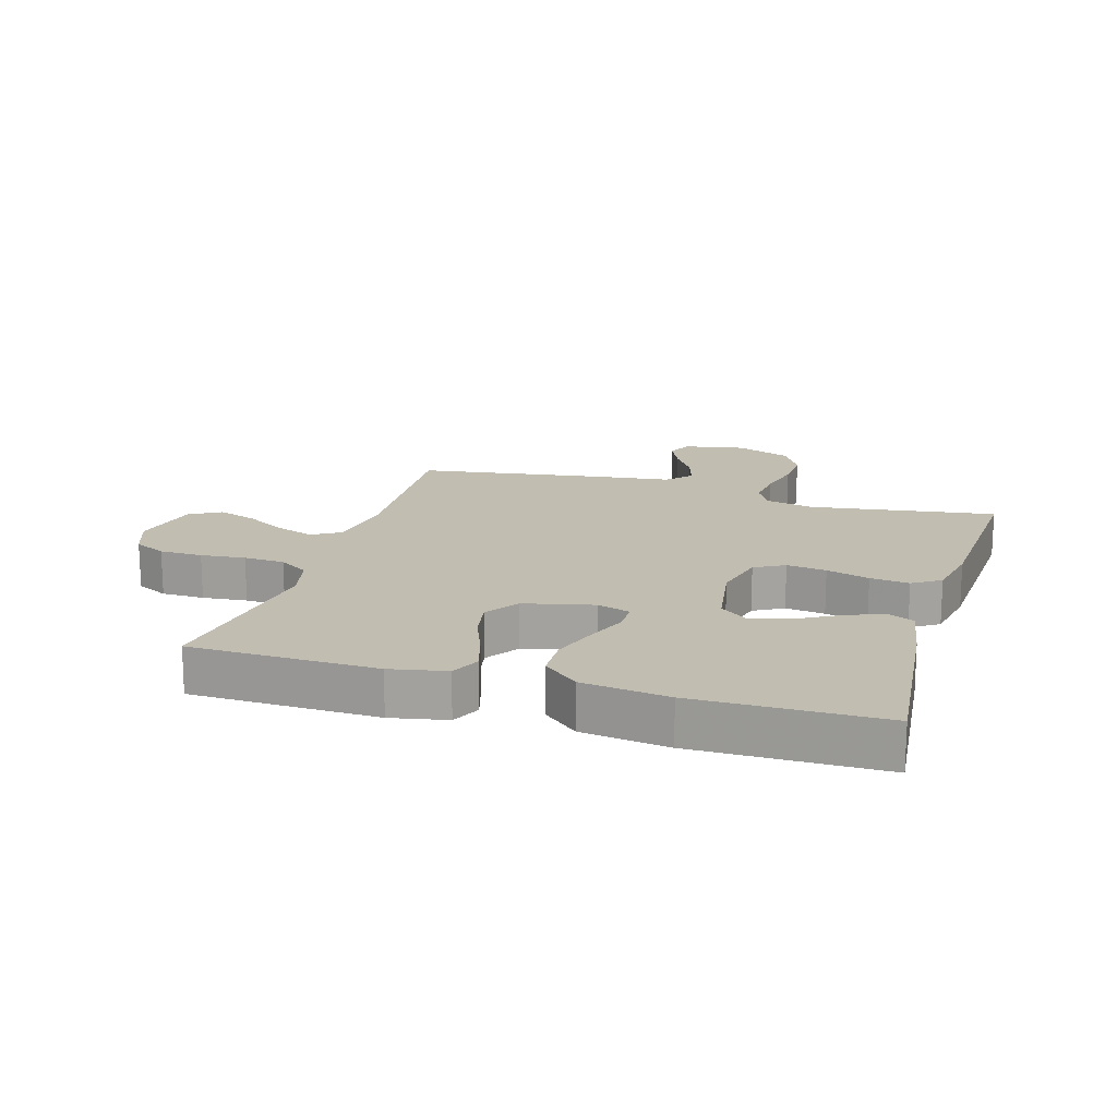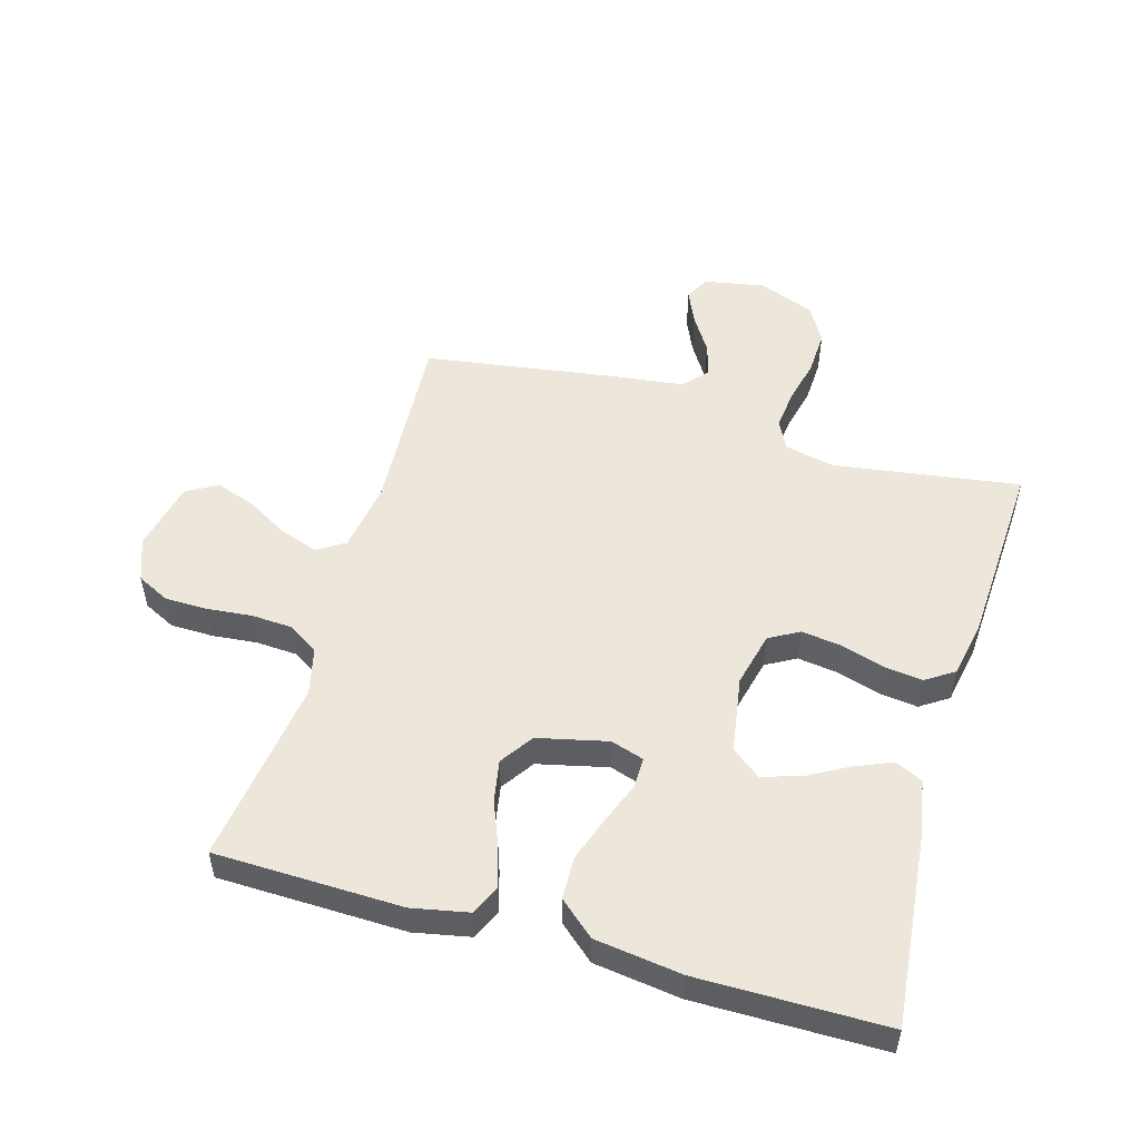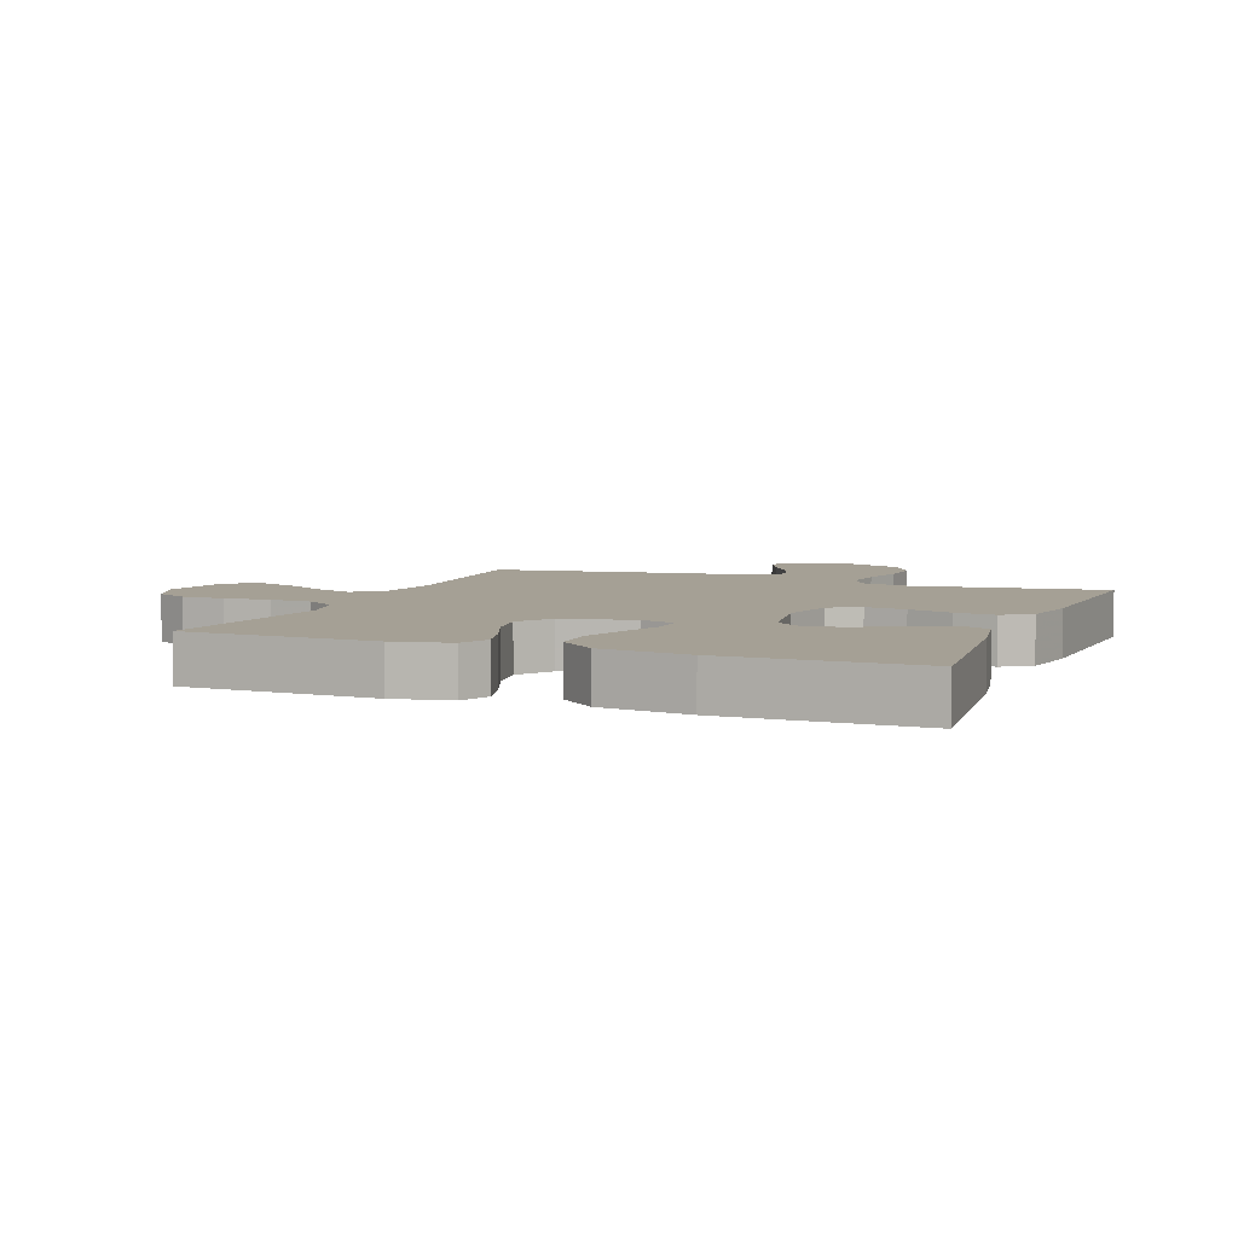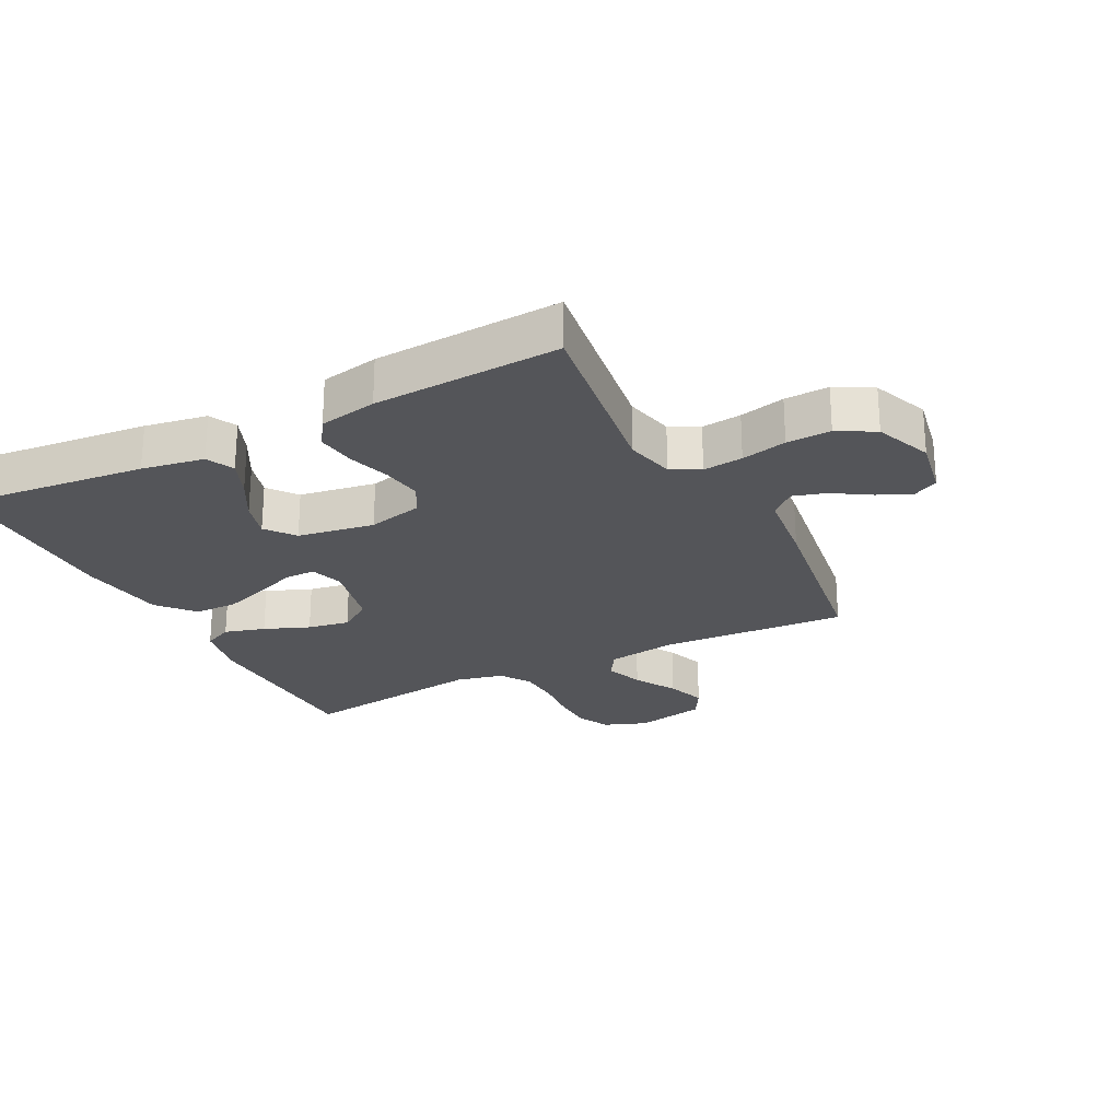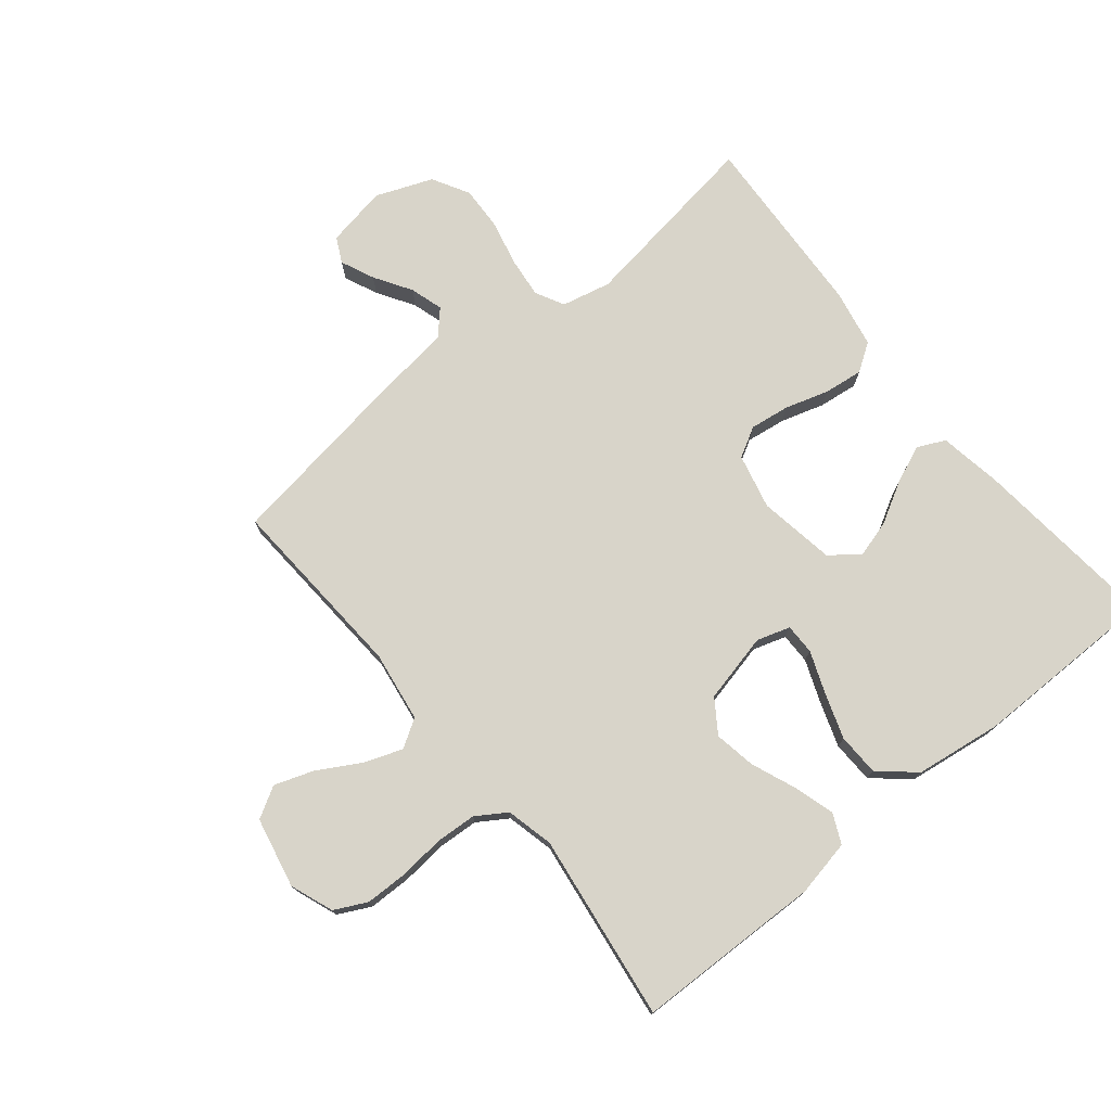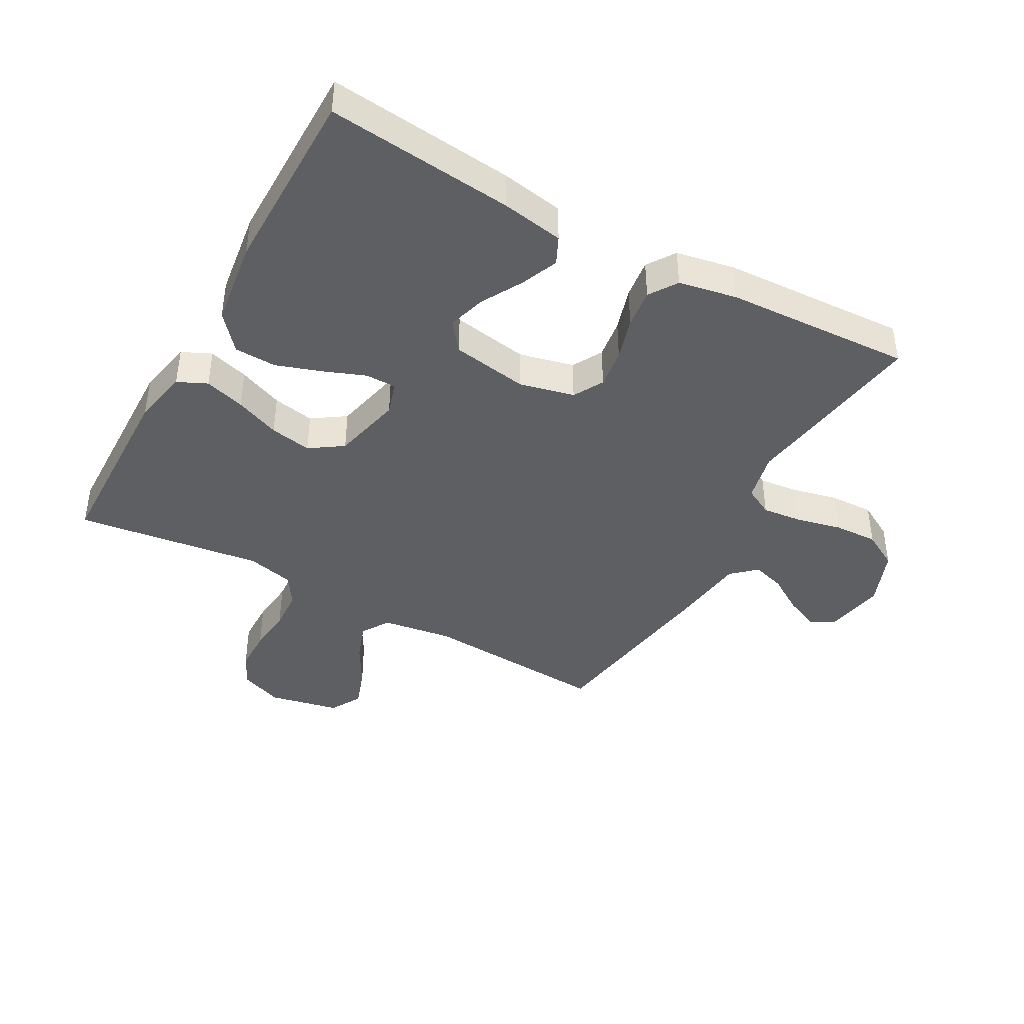
<metadata>
{"format":"obj","ext":"obj","renderer":"f3d","projection":"perspective","resolution":1024,"background":"white","views":[{"elev":16.9,"azim":-73.3,"up":"+Y"},{"elev":52.0,"azim":-73.9,"up":"+Y"},{"elev":5.9,"azim":-68.6,"up":"+Y"},{"elev":-24.6,"azim":27.2,"up":"+Y"},{"elev":75.4,"azim":-129.2,"up":"+Y"},{"elev":-41.9,"azim":-29.1,"up":"+Y"}]}
</metadata>
<code>
v 0.5 0.07 -0.5
v 0.2 0.07 -0.482
v 0.087 0.07 -0.499
v 0.059 0.07 -0.544
v 0.081 0.07 -0.605
v 0.12 0.07 -0.673
v 0.142 0.07 -0.736
v 0.113 0.07 -0.786
v 0 0.07 -0.81
v -0.069 0.07 -0.784
v -0.095 0.07 -0.732
v -0.096 0.07 -0.663
v -0.089 0.07 -0.591
v -0.093 0.07 -0.525
v -0.124 0.07 -0.477
v -0.2 0.07 -0.459
v -0.5 0.07 -0.5
v -0.507 0.07 -0.2
v -0.489 0.07 -0.11
v -0.442 0.07 -0.088
v -0.377 0.07 -0.107
v -0.305 0.07 -0.136
v -0.238 0.07 -0.148
v -0.185 0.07 -0.112
v -0.159 0.07 0
v -0.176 0.07 0.053
v -0.225 0.07 0.053
v -0.292 0.07 0.027
v -0.365 0.07 0.002
v -0.433 0.07 0.004
v -0.482 0.07 0.061
v -0.501 0.07 0.2
v -0.5 0.07 0.5
v -0.2 0.07 0.47
v -0.1 0.07 0.453
v -0.079 0.07 0.409
v -0.104 0.07 0.349
v -0.141 0.07 0.283
v -0.159 0.07 0.222
v -0.123 0.07 0.176
v 0 0.07 0.156
v 0.088 0.07 0.177
v 0.115 0.07 0.225
v 0.106 0.07 0.289
v 0.085 0.07 0.358
v 0.077 0.07 0.421
v 0.107 0.07 0.466
v 0.2 0.07 0.484
v 0.5 0.07 0.5
v 0.456 0.07 0.2
v 0.474 0.07 0.121
v 0.52 0.07 0.097
v 0.584 0.07 0.104
v 0.657 0.07 0.121
v 0.728 0.07 0.124
v 0.787 0.07 0.091
v 0.823 0.07 0
v 0.805 0.07 -0.098
v 0.765 0.07 -0.118
v 0.711 0.07 -0.094
v 0.652 0.07 -0.057
v 0.599 0.07 -0.041
v 0.56 0.07 -0.077
v 0.545 0.07 -0.2
v 0.5 0 -0.5
v 0.2 0 -0.482
v 0.087 0 -0.499
v 0.059 0 -0.544
v 0.081 0 -0.605
v 0.12 0 -0.673
v 0.142 0 -0.736
v 0.113 0 -0.786
v 0 0 -0.81
v -0.069 0 -0.784
v -0.095 0 -0.732
v -0.096 0 -0.663
v -0.089 0 -0.591
v -0.093 0 -0.525
v -0.124 0 -0.477
v -0.2 0 -0.459
v -0.5 0 -0.5
v -0.507 0 -0.2
v -0.489 0 -0.11
v -0.442 0 -0.088
v -0.377 0 -0.107
v -0.305 0 -0.136
v -0.238 0 -0.148
v -0.185 0 -0.112
v -0.159 0 0
v -0.176 0 0.053
v -0.225 0 0.053
v -0.292 0 0.027
v -0.365 0 0.002
v -0.433 0 0.004
v -0.482 0 0.061
v -0.501 0 0.2
v -0.5 0 0.5
v -0.2 0 0.47
v -0.1 0 0.453
v -0.079 0 0.409
v -0.104 0 0.349
v -0.141 0 0.283
v -0.159 0 0.222
v -0.123 0 0.176
v 0 0 0.156
v 0.088 0 0.177
v 0.115 0 0.225
v 0.106 0 0.289
v 0.085 0 0.358
v 0.077 0 0.421
v 0.107 0 0.466
v 0.2 0 0.484
v 0.5 0 0.5
v 0.456 0 0.2
v 0.474 0 0.121
v 0.52 0 0.097
v 0.584 0 0.104
v 0.657 0 0.121
v 0.728 0 0.124
v 0.787 0 0.091
v 0.823 0 0
v 0.805 0 -0.098
v 0.765 0 -0.118
v 0.711 0 -0.094
v 0.652 0 -0.057
v 0.599 0 -0.041
v 0.56 0 -0.077
v 0.545 0 -0.2
f 63 64 1 2
f 59 60 61
f 58 59 61
f 57 58 61
f 56 57 61
f 55 56 61
f 54 55 61
f 53 54 61
f 52 53 61 62
f 51 52 62 63
f 48 49 50
f 47 48 50
f 46 47 50
f 45 46 50
f 44 45 50
f 43 44 50 51
f 63 2 3
f 51 63 3
f 43 51 3
f 42 43 3
f 36 37 38
f 35 36 38
f 34 35 38
f 33 34 38
f 32 33 38
f 31 32 38
f 30 31 38
f 29 30 38
f 28 29 38
f 27 28 38 39
f 26 27 39 40
f 20 21 22
f 19 20 22
f 18 19 22
f 17 18 22
f 16 17 22
f 15 16 22 23
f 14 15 23 24
f 11 12 13
f 10 11 13
f 9 10 13
f 8 9 13
f 7 8 13
f 6 7 13
f 5 6 13
f 4 5 13 14
f 14 24 25
f 4 14 25
f 3 4 25
f 42 3 25
f 41 42 25
f 25 26 40 41
f 66 65 128 127
f 125 124 123
f 125 123 122
f 125 122 121
f 125 121 120
f 125 120 119
f 125 119 118
f 125 118 117
f 126 125 117 116
f 127 126 116 115
f 114 113 112
f 114 112 111
f 114 111 110
f 114 110 109
f 114 109 108
f 115 114 108 107
f 67 66 127
f 67 127 115
f 67 115 107
f 67 107 106
f 102 101 100
f 102 100 99
f 102 99 98
f 102 98 97
f 102 97 96
f 102 96 95
f 102 95 94
f 102 94 93
f 102 93 92
f 103 102 92 91
f 104 103 91 90
f 86 85 84
f 86 84 83
f 86 83 82
f 86 82 81
f 86 81 80
f 87 86 80 79
f 88 87 79 78
f 77 76 75
f 77 75 74
f 77 74 73
f 77 73 72
f 77 72 71
f 77 71 70
f 77 70 69
f 78 77 69 68
f 89 88 78
f 89 78 68
f 89 68 67
f 89 67 106
f 89 106 105
f 105 104 90 89
f 1 65 66 2
f 2 66 67 3
f 3 67 68 4
f 4 68 69 5
f 5 69 70 6
f 6 70 71 7
f 7 71 72 8
f 8 72 73 9
f 9 73 74 10
f 10 74 75 11
f 11 75 76 12
f 12 76 77 13
f 13 77 78 14
f 14 78 79 15
f 15 79 80 16
f 16 80 81 17
f 17 81 82 18
f 18 82 83 19
f 19 83 84 20
f 20 84 85 21
f 21 85 86 22
f 22 86 87 23
f 23 87 88 24
f 24 88 89 25
f 25 89 90 26
f 26 90 91 27
f 27 91 92 28
f 28 92 93 29
f 29 93 94 30
f 30 94 95 31
f 31 95 96 32
f 32 96 97 33
f 33 97 98 34
f 34 98 99 35
f 35 99 100 36
f 36 100 101 37
f 37 101 102 38
f 38 102 103 39
f 39 103 104 40
f 40 104 105 41
f 41 105 106 42
f 42 106 107 43
f 43 107 108 44
f 44 108 109 45
f 45 109 110 46
f 46 110 111 47
f 47 111 112 48
f 48 112 113 49
f 49 113 114 50
f 50 114 115 51
f 51 115 116 52
f 52 116 117 53
f 53 117 118 54
f 54 118 119 55
f 55 119 120 56
f 56 120 121 57
f 57 121 122 58
f 58 122 123 59
f 59 123 124 60
f 60 124 125 61
f 61 125 126 62
f 62 126 127 63
f 63 127 128 64
f 64 128 65 1

</code>
